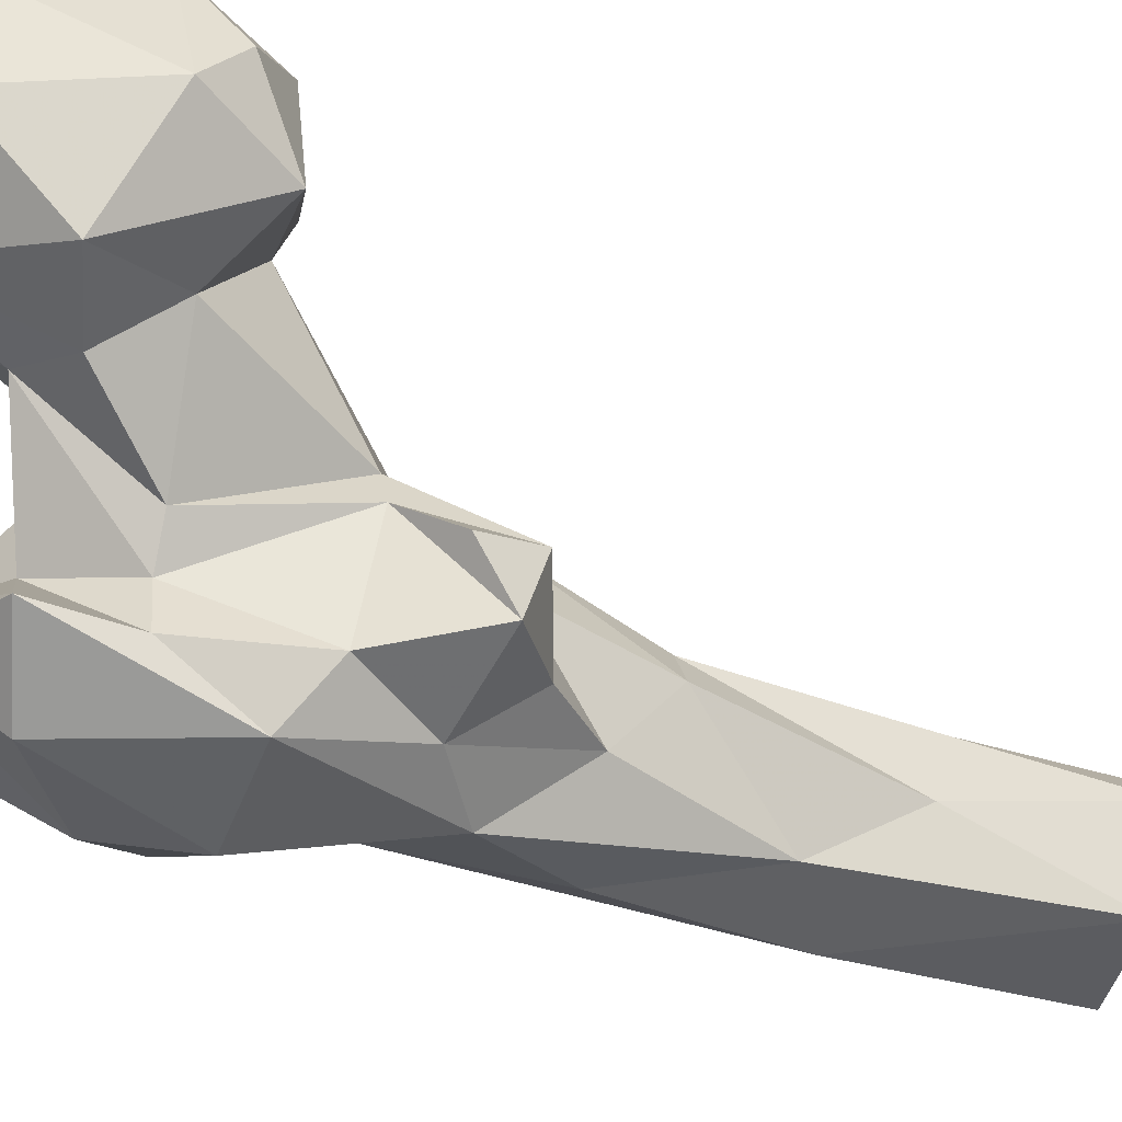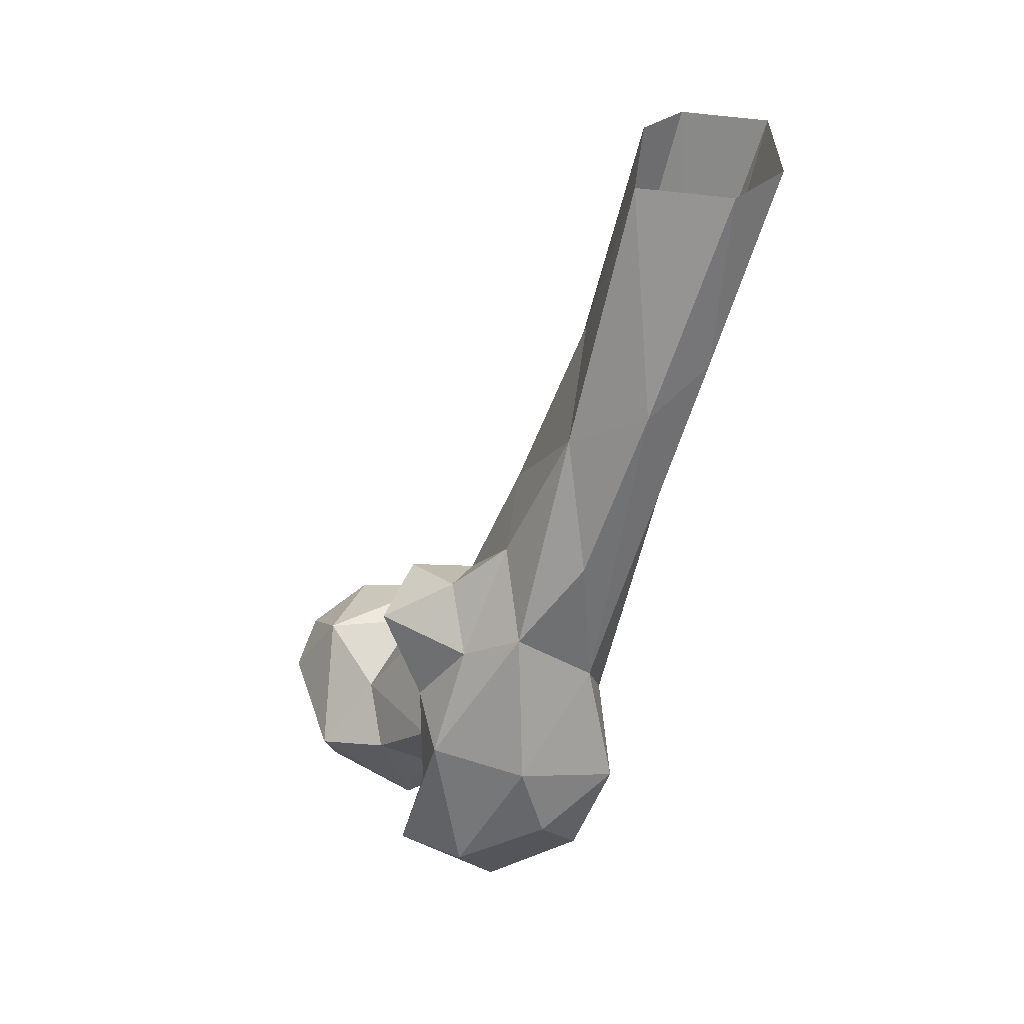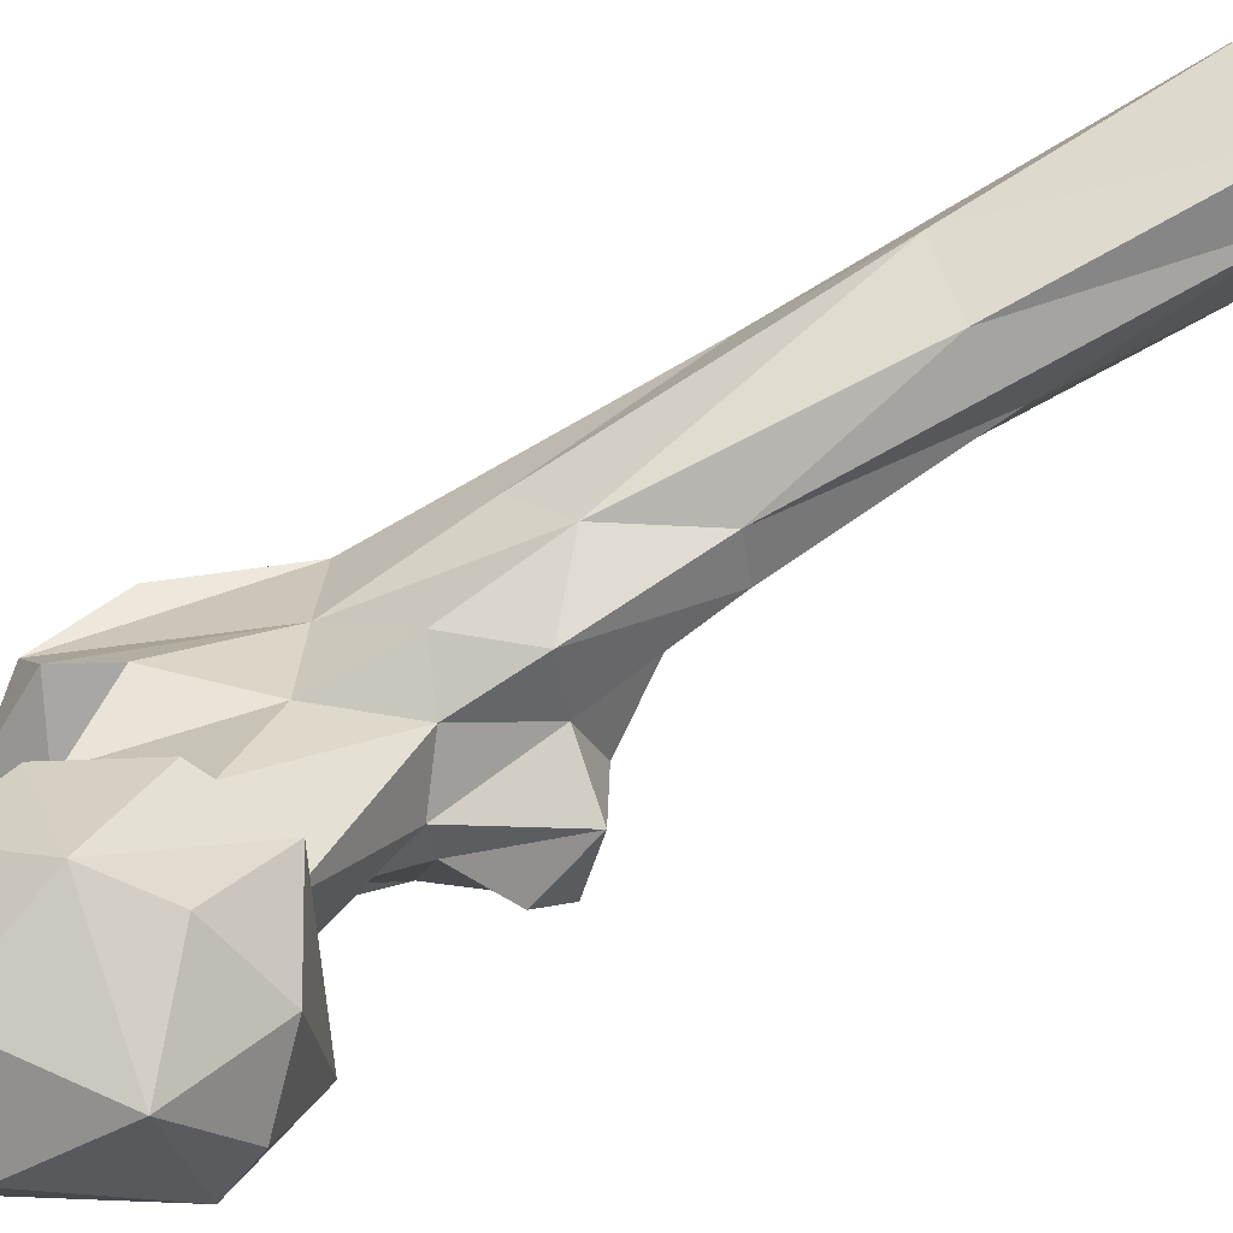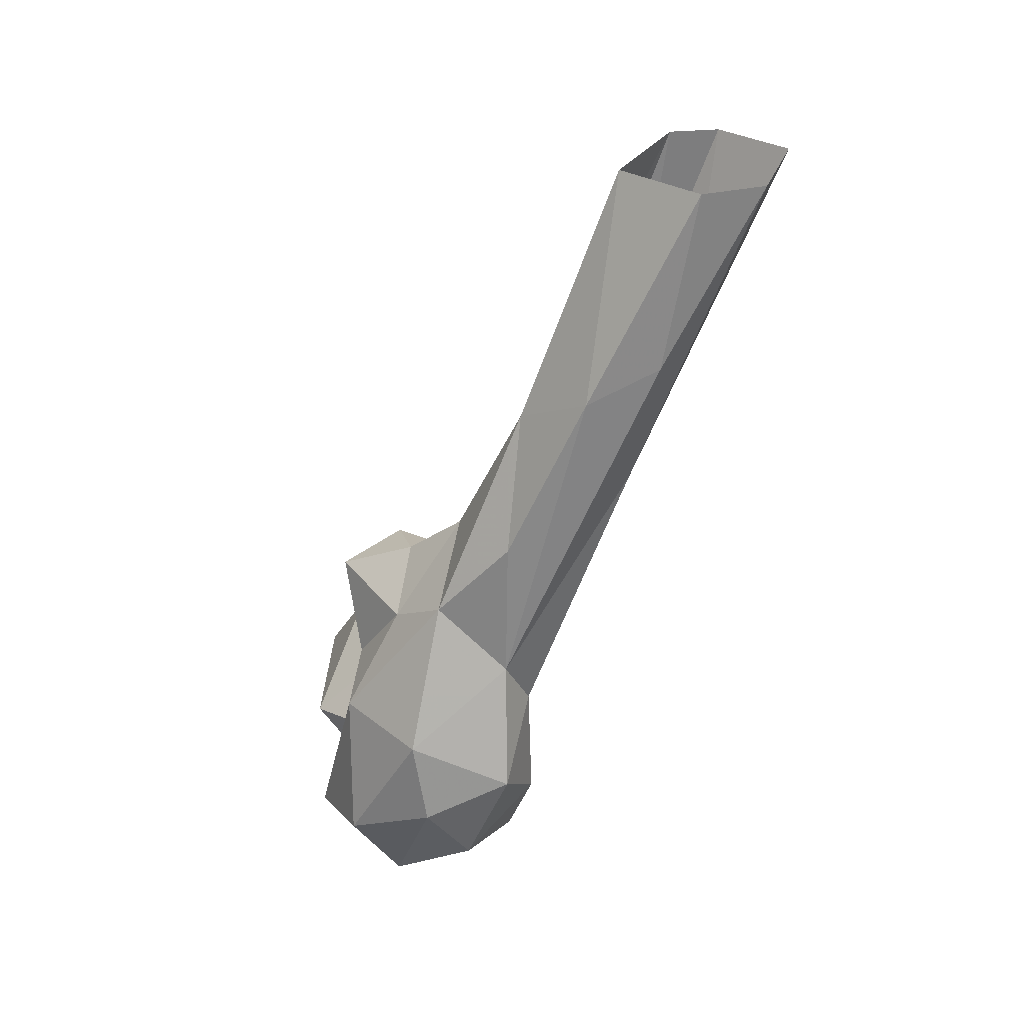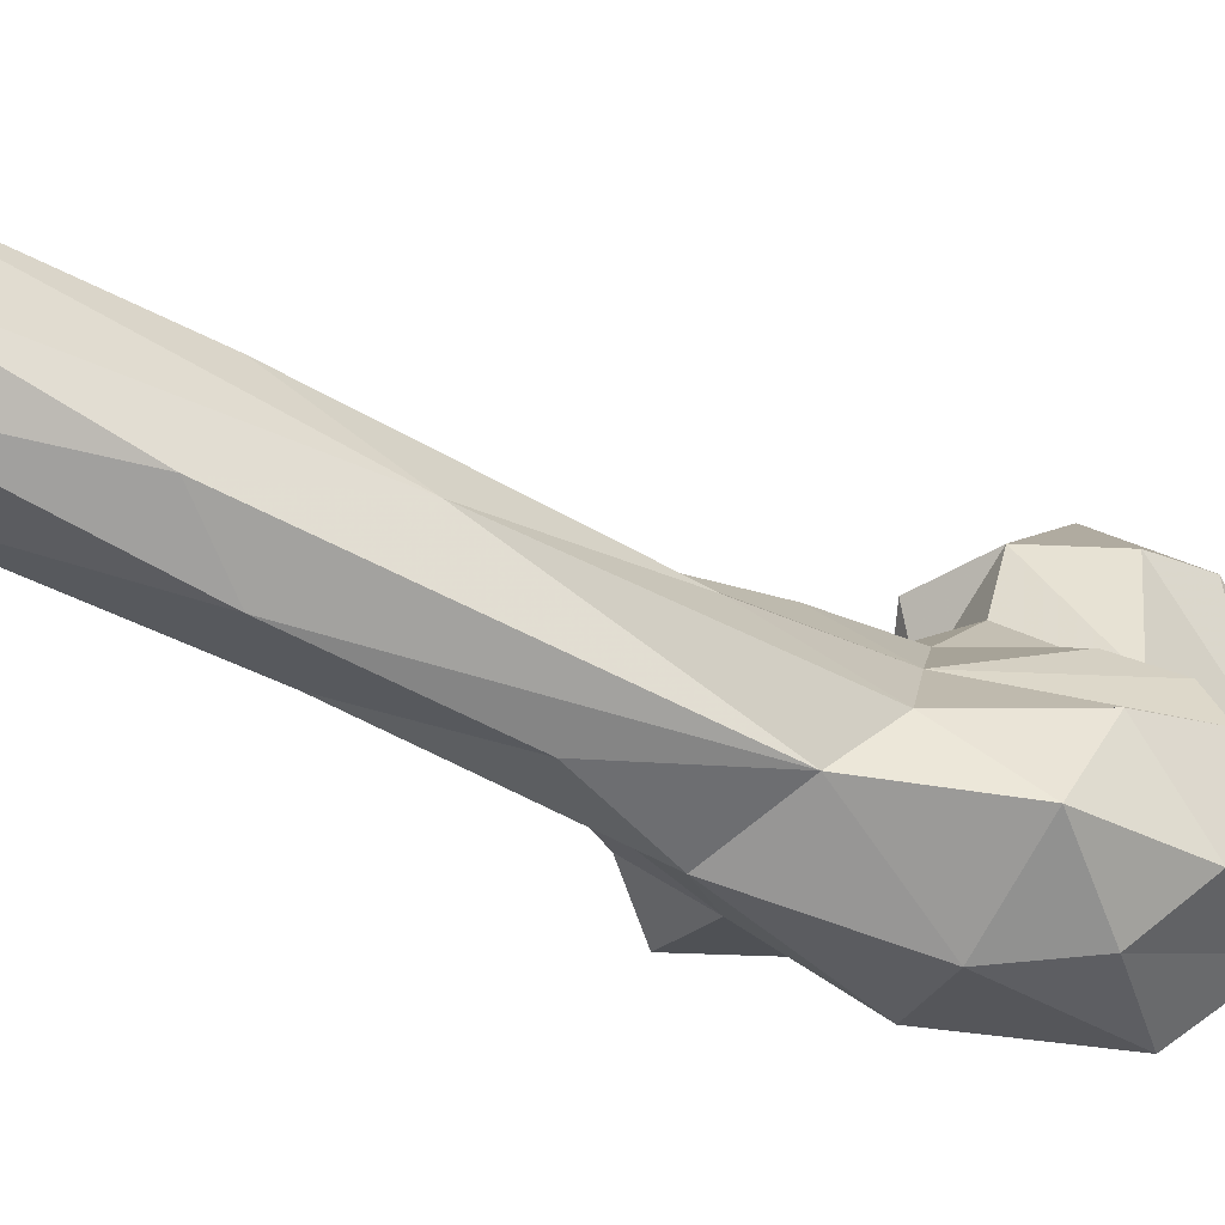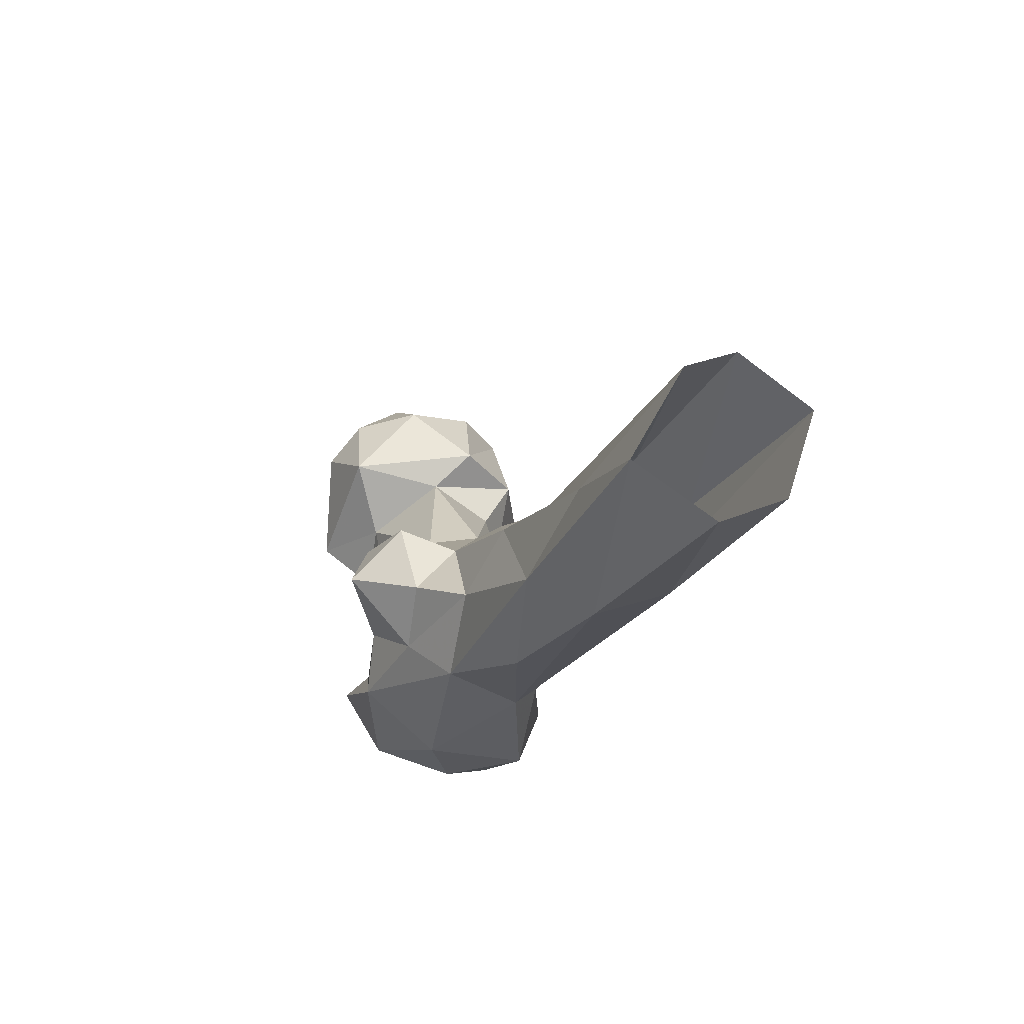
<metadata>
{"format":"obj","ext":"obj","renderer":"f3d","projection":"perspective","resolution":1024,"background":"white","views":[{"elev":-79.4,"azim":-112.7,"up":"+Y"},{"elev":46.0,"azim":47.4,"up":"+Z"},{"elev":31.3,"azim":-111.9,"up":"+Y"},{"elev":36.7,"azim":72.7,"up":"+Z"},{"elev":5.1,"azim":72.2,"up":"+Y"},{"elev":77.6,"azim":69.8,"up":"+Z"}]}
</metadata>
<code>
v 342.7 263.5 789.4
v 324.8 244.7 794.6
v 327.5 270.5 788.5
v 312.9 254.5 795.6
v 346.8 250.8 794.3
v 318.6 272.3 793.3
v 338.5 280.6 797
v 353.4 262.8 798.7
v 321.5 286.2 808.9
v 334 235.7 815.6
v 304 265.7 811.1
v 353.8 252.6 811.7
v 343 284.4 809.8
v 312.9 244.7 819.7
v 346.9 243.3 819.7
v 361.3 270.5 817.8
v 314.8 281.4 819.6
v 388 241.9 812
v 384.5 257.2 812.9
v 372.5 228.5 823.3
v 308.1 254.5 824.3
v 375.6 249.1 821.7
v 370.8 255.4 818.7
v 402.4 254.5 827.6
v 380.2 272.5 820.7
v 389.5 268 820.2
v 337 285 825.2
v 372.1 275.5 829
v 388.9 231.7 829.1
v 360.3 246.2 834.8
v 311 268.7 829.5
v 395.2 271.4 836.5
v 320.7 250.9 835.8
v 336.6 249.3 828.8
v 368.3 244.2 836.5
v 358.6 274.8 844
v 343.9 276.3 830.7
v 327.6 278 835.6
v 372.4 235.5 839
v 401.3 245.7 839.4
v 374.9 274.1 851.7
v 332 267.4 834.7
v 353 271.3 859.4
v 378.2 234.6 855.9
v 349.7 260.4 856.5
v 358.6 280.5 860.3
v 396.2 244.2 855.6
v 405 262.7 848.1
v 391.7 271.7 859.7
v 351.5 254 858.3
v 366.7 240.4 860.6
v 379.5 283.5 877.2
v 374.3 247.2 875.1
v 384.6 253.8 882.9
v 394.3 265.8 871.2
v 366 285.9 881.6
v 355.7 240.2 877.4
v 349.2 245.7 868.3
v 355.3 276.4 874.4
v 349.1 254.5 878.3
v 357.7 264.6 877.2
v 389.6 267.7 899.1
v 386.8 295.1 910.7
v 360.9 283.7 899.9
v 364 253.3 884.7
v 371.1 262.6 894.8
v 361.7 275 901.8
v 392.4 298.4 939.6
v 390.2 283.9 932.5
v 377.4 274.3 923.8
v 375.8 310 929.3
v 366.6 289.3 939.4
v 362.3 303.7 928.8
v 371.7 296.1 973.5
v 359.3 321.9 972.7
v 358.6 311.7 973.3
v 374.8 330.6 974.4
v 388.6 320 974.7
v 388.3 306.7 974.8
f 68 78 79
f 72 74 76
f 69 79 74
f 68 79 69
f 71 75 77
f 73 76 75
f 71 73 75
f 64 72 76
f 69 74 70
f 70 74 72
f 67 70 72
f 56 73 71
f 62 69 70
f 66 70 67
f 54 70 66
f 52 56 71
f 52 71 63
f 61 66 67
f 61 65 66
f 53 54 66
f 59 67 64
f 60 65 61
f 53 66 65
f 55 63 68
f 56 59 64
f 53 65 57
f 57 65 60
f 57 60 58
f 45 60 61
f 50 58 60
f 44 54 53
f 45 50 60
f 63 77 78
f 44 47 54
f 63 71 77
f 46 59 56
f 43 59 46
f 41 56 52
f 48 49 55
f 41 52 49
f 7 9 13
f 33 34 42
f 50 51 57
f 12 35 30
f 29 47 44
f 42 45 43
f 16 37 36
f 30 35 50
f 15 30 34
f 47 55 54
f 41 46 56
f 39 44 51
f 1 2 3
f 28 36 41
f 36 46 41
f 24 32 48
f 30 45 34
f 25 28 41
f 13 27 16
f 16 36 28
f 27 42 37
f 8 13 16
f 24 26 32
f 22 39 35
f 2 4 3
f 36 37 43
f 19 22 23
f 10 34 33
f 10 33 14
f 20 39 22
f 47 48 55
f 11 14 21
f 12 22 35
f 44 53 51
f 3 4 6
f 2 14 4
f 43 61 59
f 19 26 24
f 11 31 17
f 32 49 48
f 43 45 61
f 19 25 26
f 11 21 31
f 50 57 58
f 26 49 32
f 29 40 47
f 9 11 17
f 2 10 14
f 12 30 15
f 2 5 10
f 14 33 21
f 9 17 38
f 9 27 13
f 18 40 29
f 18 24 40
f 18 19 24
f 12 16 23
f 36 43 46
f 31 33 38
f 16 28 23
f 1 7 8
f 49 52 63
f 18 20 19
f 4 14 11
f 5 15 10
f 1 5 2
f 64 67 72
f 3 9 7
f 5 8 12
f 35 51 50
f 21 33 31
f 40 48 47
f 18 29 20
f 33 42 38
f 8 16 12
f 12 23 22
f 26 41 49
f 37 42 43
f 16 27 37
f 17 31 38
f 7 13 8
f 56 64 73
f 54 55 62
f 19 20 22
f 55 69 62
f 34 45 42
f 6 11 9
f 3 6 9
f 30 50 45
f 63 78 68
f 59 61 67
f 1 8 5
f 64 76 73
f 27 38 42
f 10 15 34
f 49 63 55
f 4 11 6
f 55 68 69
f 35 39 51
f 24 48 40
f 51 53 57
f 5 12 15
f 9 38 27
f 20 29 44
f 1 3 7
f 54 62 70
f 23 28 25
f 20 44 39
f 25 41 26
f 19 23 25

</code>
